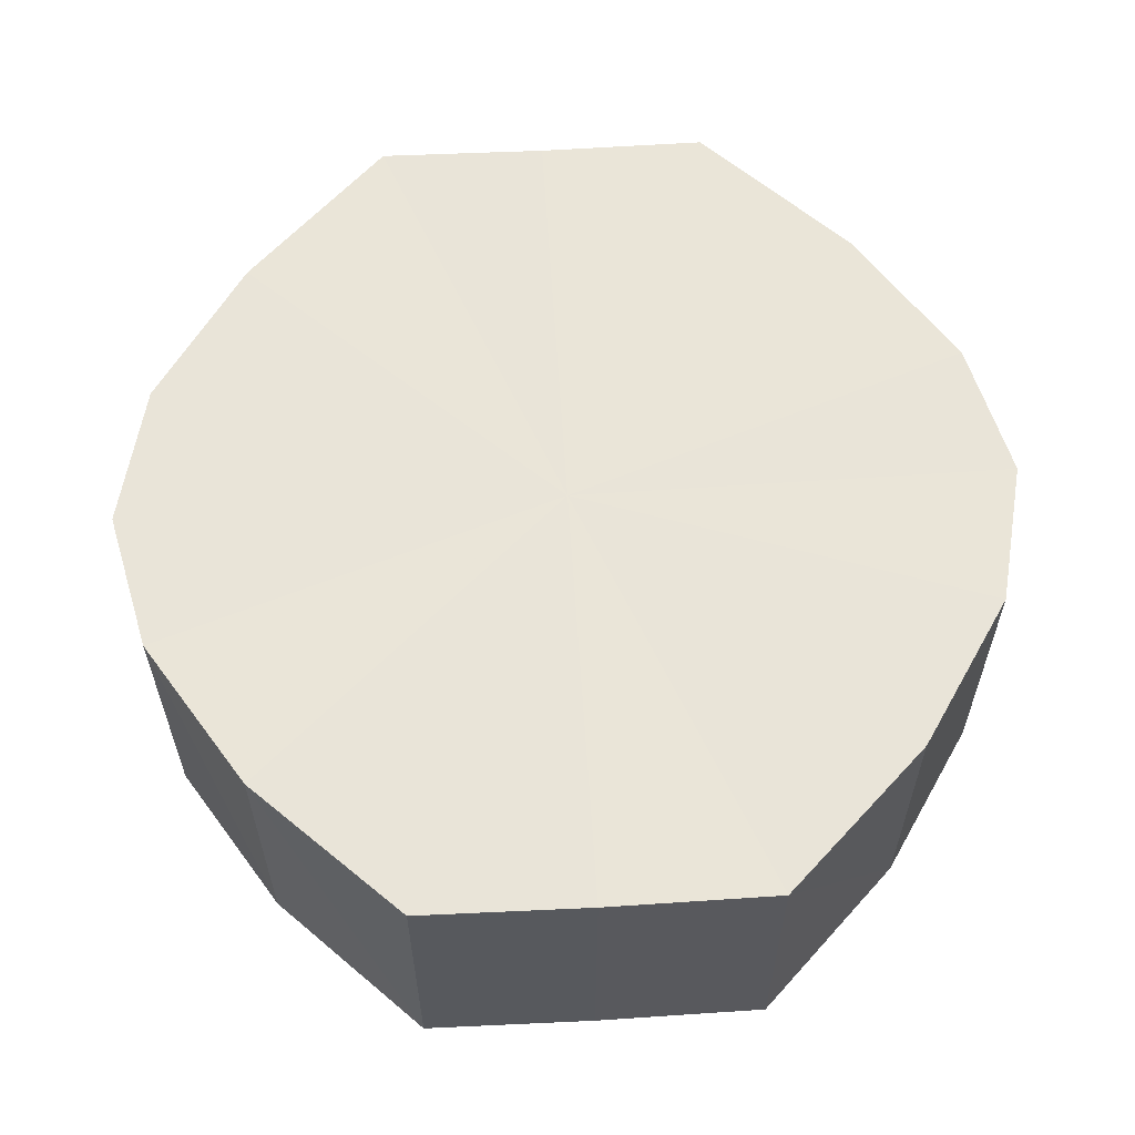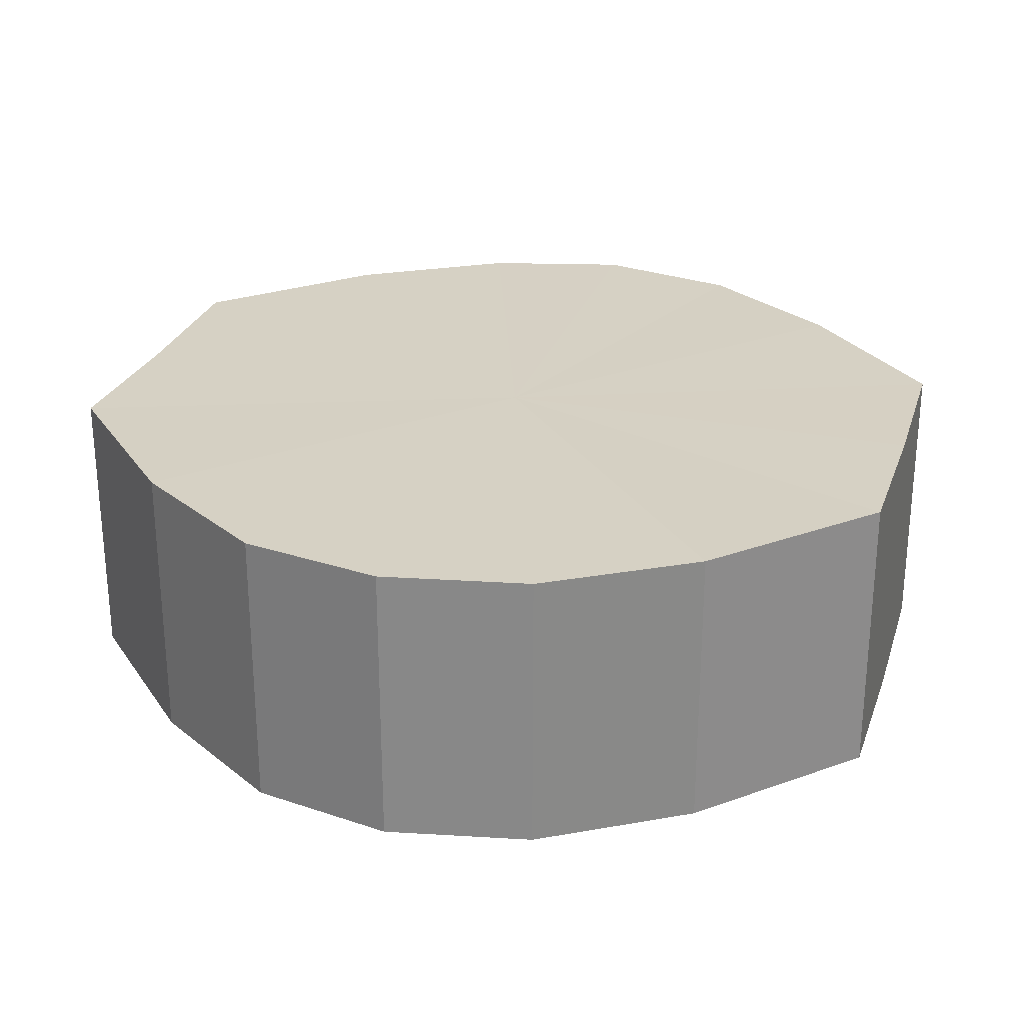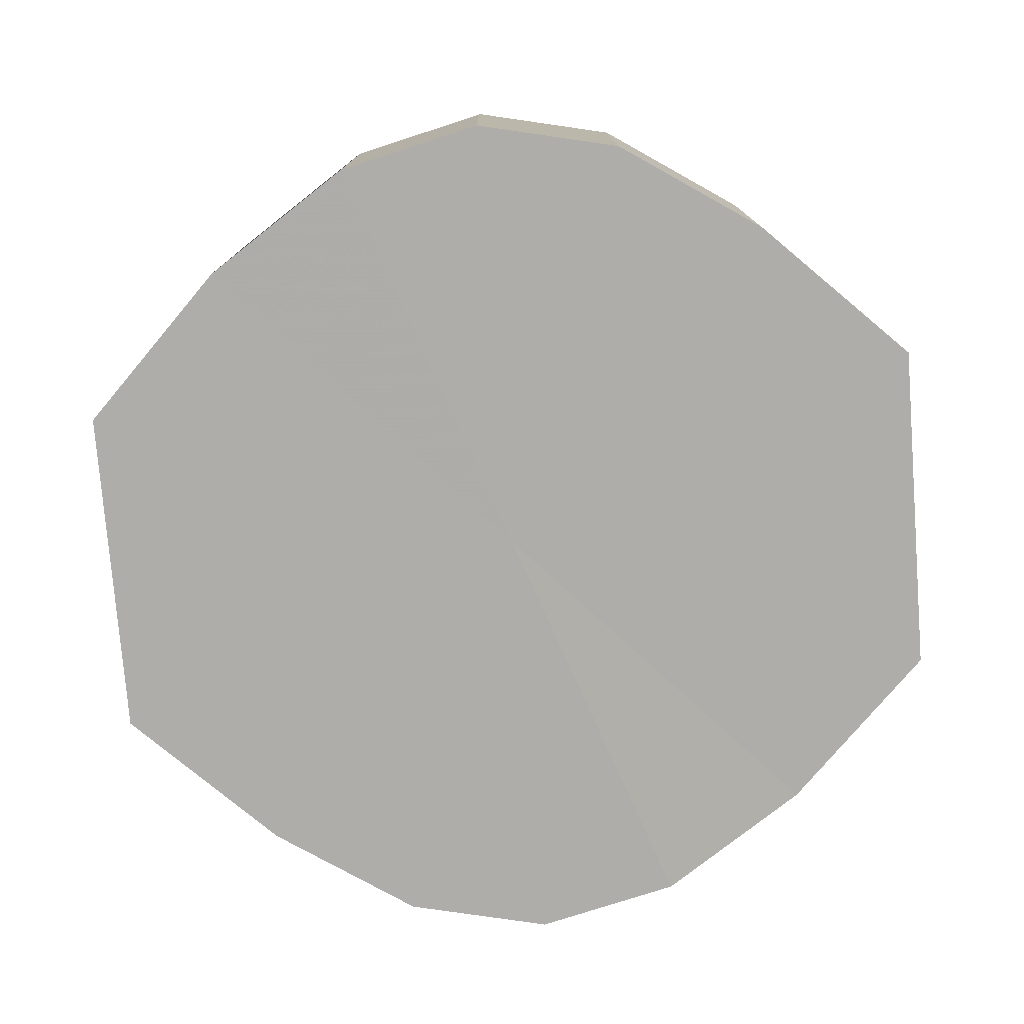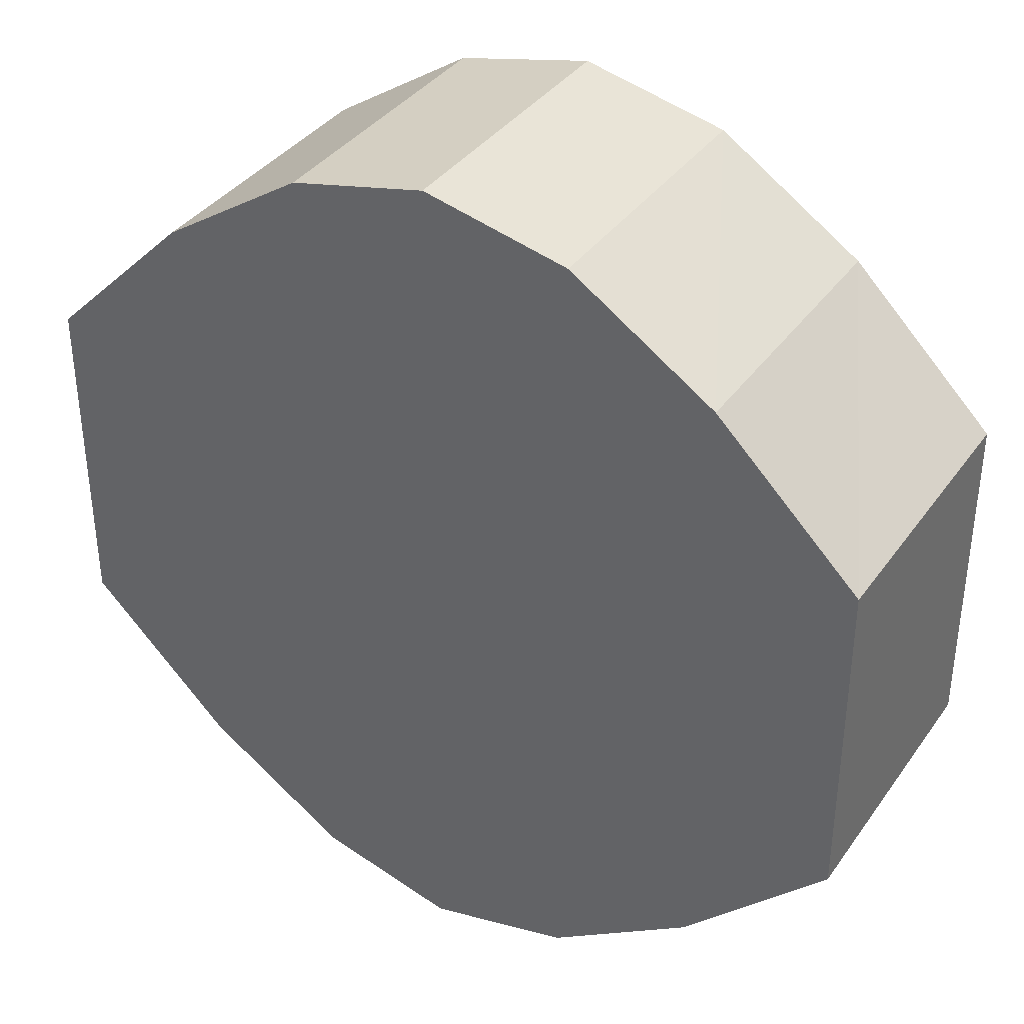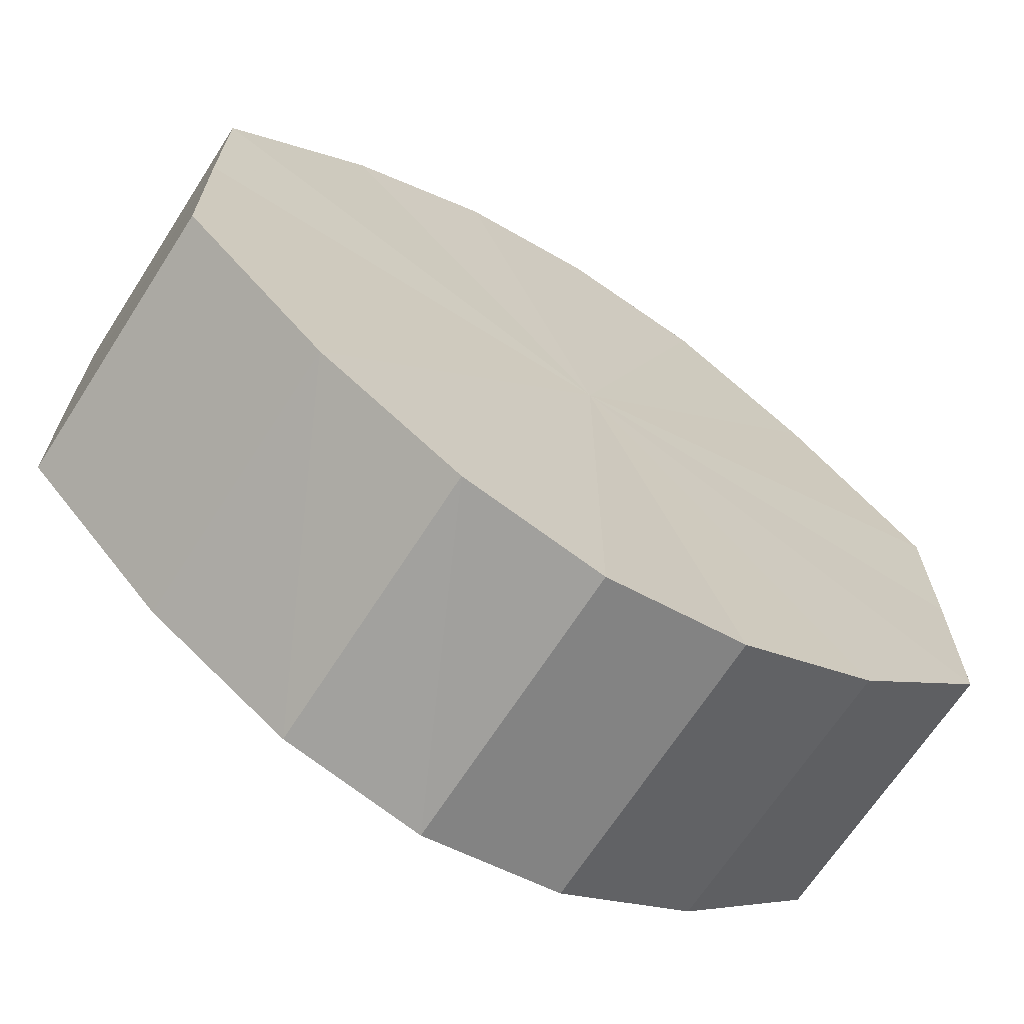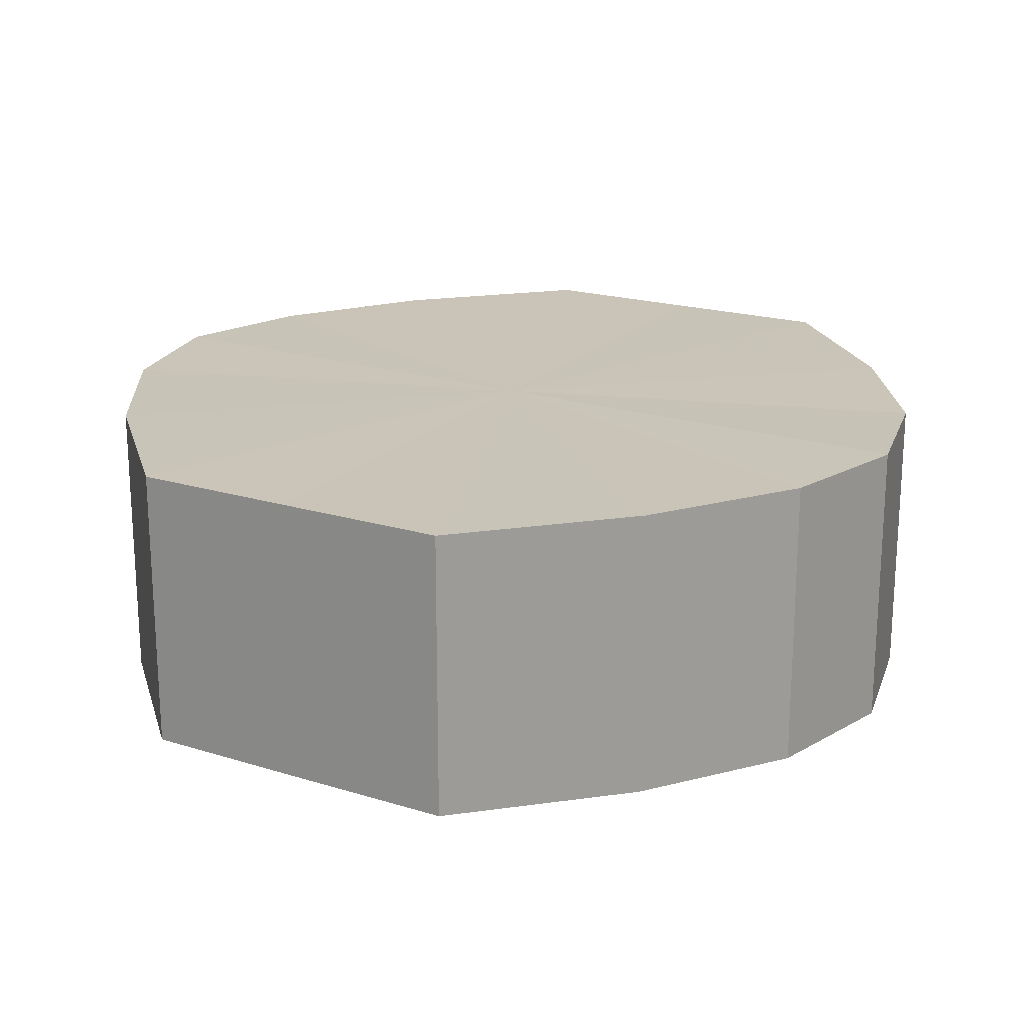
<metadata>
{"format":"obj","ext":"obj","renderer":"f3d","projection":"perspective","resolution":1024,"background":"white","views":[{"elev":59.8,"azim":-93.6,"up":"+Y"},{"elev":26.6,"azim":-162.9,"up":"+Y"},{"elev":-77.3,"azim":-175.2,"up":"+Y"},{"elev":37.0,"azim":-148.9,"up":"+Z"},{"elev":-67.6,"azim":147.3,"up":"+Z"},{"elev":20.0,"azim":120.2,"up":"+Y"}]}
</metadata>
<code>
o 12825
v 2170 1875 8.564
v 2170 1875 8.552
v 2170 1875 8.564
v 2170 1875 8.542
v 2170 1875 8.552
v 2170 1875 8.575
v 2170 1875 8.575
v 2170 1875 8.535
v 2170 1875 8.542
v 2170 1875 8.585
v 2170 1875 8.585
v 2170 1875 8.533
v 2170 1875 8.535
v 2170 1875 8.592
v 2170 1875 8.592
v 2170 1875 8.535
v 2170 1875 8.533
v 2170 1875 8.594
v 2170 1875 8.594
v 2170 1875 8.542
v 2170 1875 8.535
v 2170 1875 8.592
v 2170 1875 8.592
v 2170 1875 8.552
v 2170 1875 8.542
v 2170 1875 8.585
v 2170 1875 8.585
v 2170 1875 8.564
v 2170 1875 8.552
v 2170 1875 8.575
v 2170 1875 8.575
v 2170 1875 8.564
v 2170 1875 8.564
v 2170 1875 8.552
v 2170 1875 8.552
v 2170 1875 8.542
v 2170 1875 8.542
v 2170 1875 8.575
v 2170 1875 8.564
v 2170 1875 8.585
v 2170 1875 8.575
v 2170 1875 8.535
v 2170 1875 8.535
v 2170 1875 8.592
v 2170 1875 8.585
v 2170 1875 8.594
v 2170 1875 8.592
v 2170 1875 8.533
v 2170 1875 8.533
v 2170 1875 8.592
v 2170 1875 8.594
v 2170 1875 8.585
v 2170 1875 8.592
v 2170 1875 8.535
v 2170 1875 8.535
v 2170 1875 8.575
v 2170 1875 8.585
v 2170 1875 8.564
v 2170 1875 8.575
v 2170 1875 8.542
v 2170 1875 8.542
v 2170 1875 8.552
v 2170 1875 8.564
v 2170 1875 8.552
v 2170 1875 8.564
v 2170 1875 8.552
v 2170 1875 8.564
v 2170 1875 8.542
v 2170 1875 8.575
v 2170 1875 8.535
v 2170 1875 8.585
v 2170 1875 8.533
v 2170 1875 8.592
v 2170 1875 8.535
v 2170 1875 8.594
v 2170 1875 8.542
v 2170 1875 8.592
v 2170 1875 8.552
v 2170 1875 8.585
v 2170 1875 8.564
v 2170 1875 8.575
v 2170 1875 8.564
v 2170 1875 8.564
v 2170 1875 8.552
v 2170 1875 8.575
v 2170 1875 8.542
v 2170 1875 8.585
v 2170 1875 8.535
v 2170 1875 8.592
v 2170 1875 8.533
v 2170 1875 8.594
v 2170 1875 8.535
v 2170 1875 8.592
v 2170 1875 8.542
v 2170 1875 8.585
v 2170 1875 8.552
v 2170 1875 8.575
v 2170 1875 8.564
f 1 2 3
f 2 4 5
f 6 1 7
f 4 8 9
f 10 6 11
f 8 12 13
f 14 10 15
f 12 16 17
f 18 14 19
f 16 20 21
f 22 18 23
f 20 24 25
f 26 22 27
f 24 28 29
f 30 26 31
f 28 30 32
f 33 34 35
f 35 36 37
f 38 39 33
f 40 41 38
f 37 42 43
f 44 45 40
f 46 47 44
f 43 48 49
f 50 51 46
f 52 53 50
f 49 54 55
f 56 57 52
f 58 59 56
f 55 60 61
f 62 63 58
f 61 64 62
f 65 66 67
f 65 68 66
f 65 67 69
f 65 70 68
f 65 69 71
f 65 72 70
f 65 71 73
f 65 74 72
f 65 73 75
f 65 76 74
f 65 75 77
f 65 78 76
f 65 77 79
f 65 80 78
f 65 79 81
f 65 81 80
f 82 83 84
f 82 85 83
f 82 84 86
f 82 87 85
f 82 86 88
f 82 89 87
f 82 88 90
f 82 91 89
f 82 90 92
f 82 93 91
f 82 92 94
f 82 95 93
f 82 94 96
f 82 97 95
f 82 96 98
f 82 98 97

</code>
